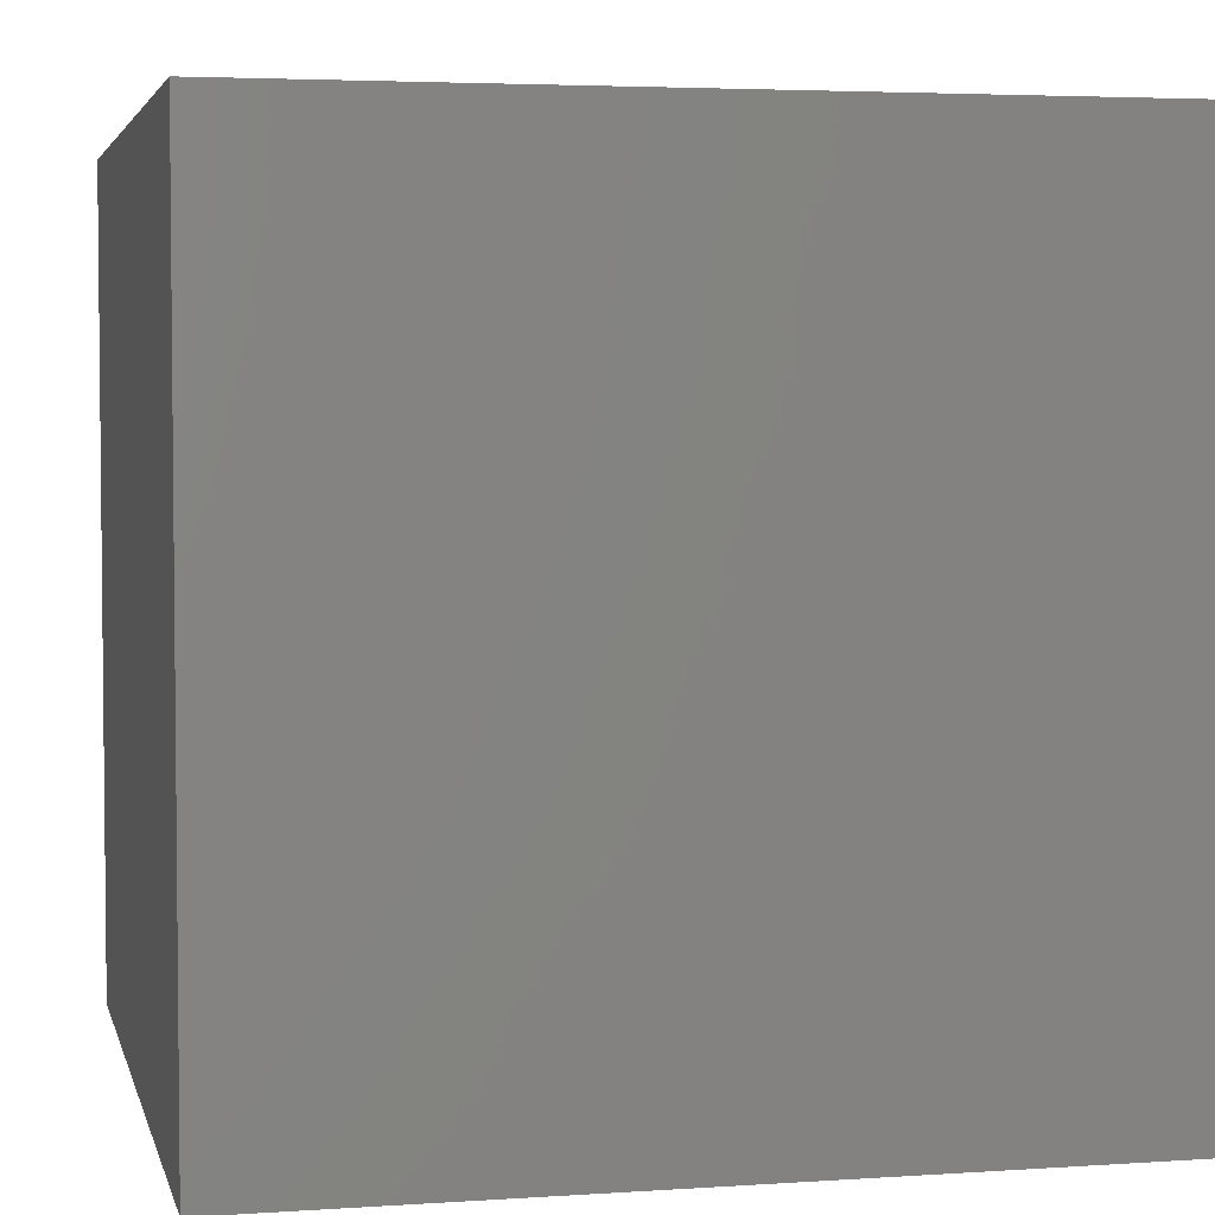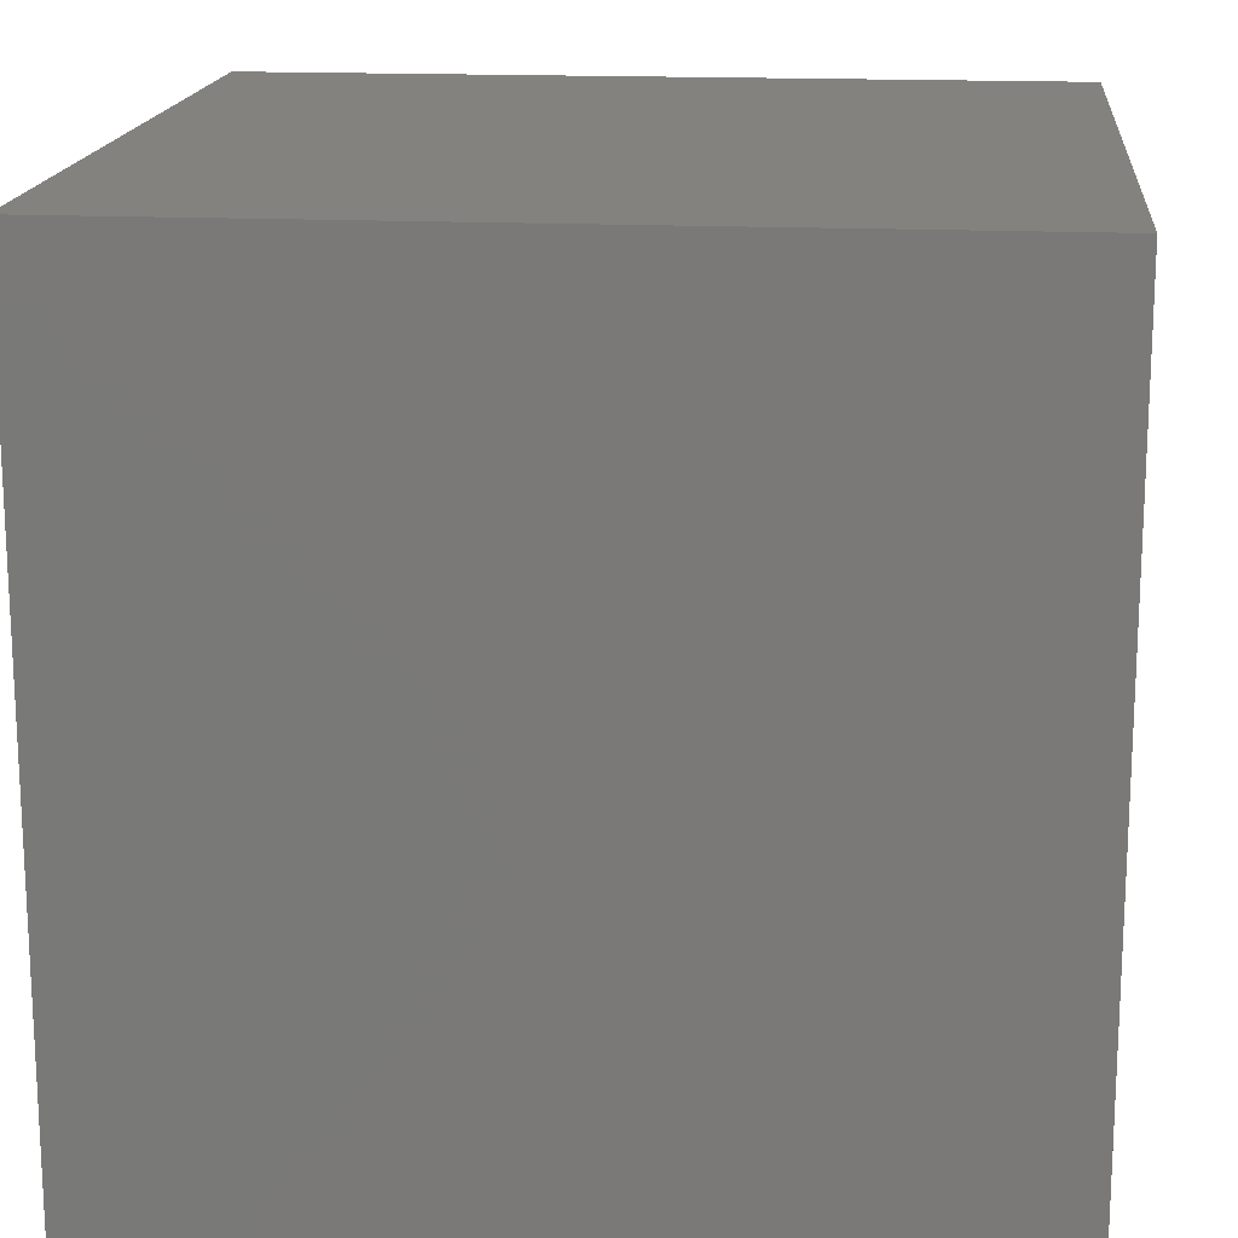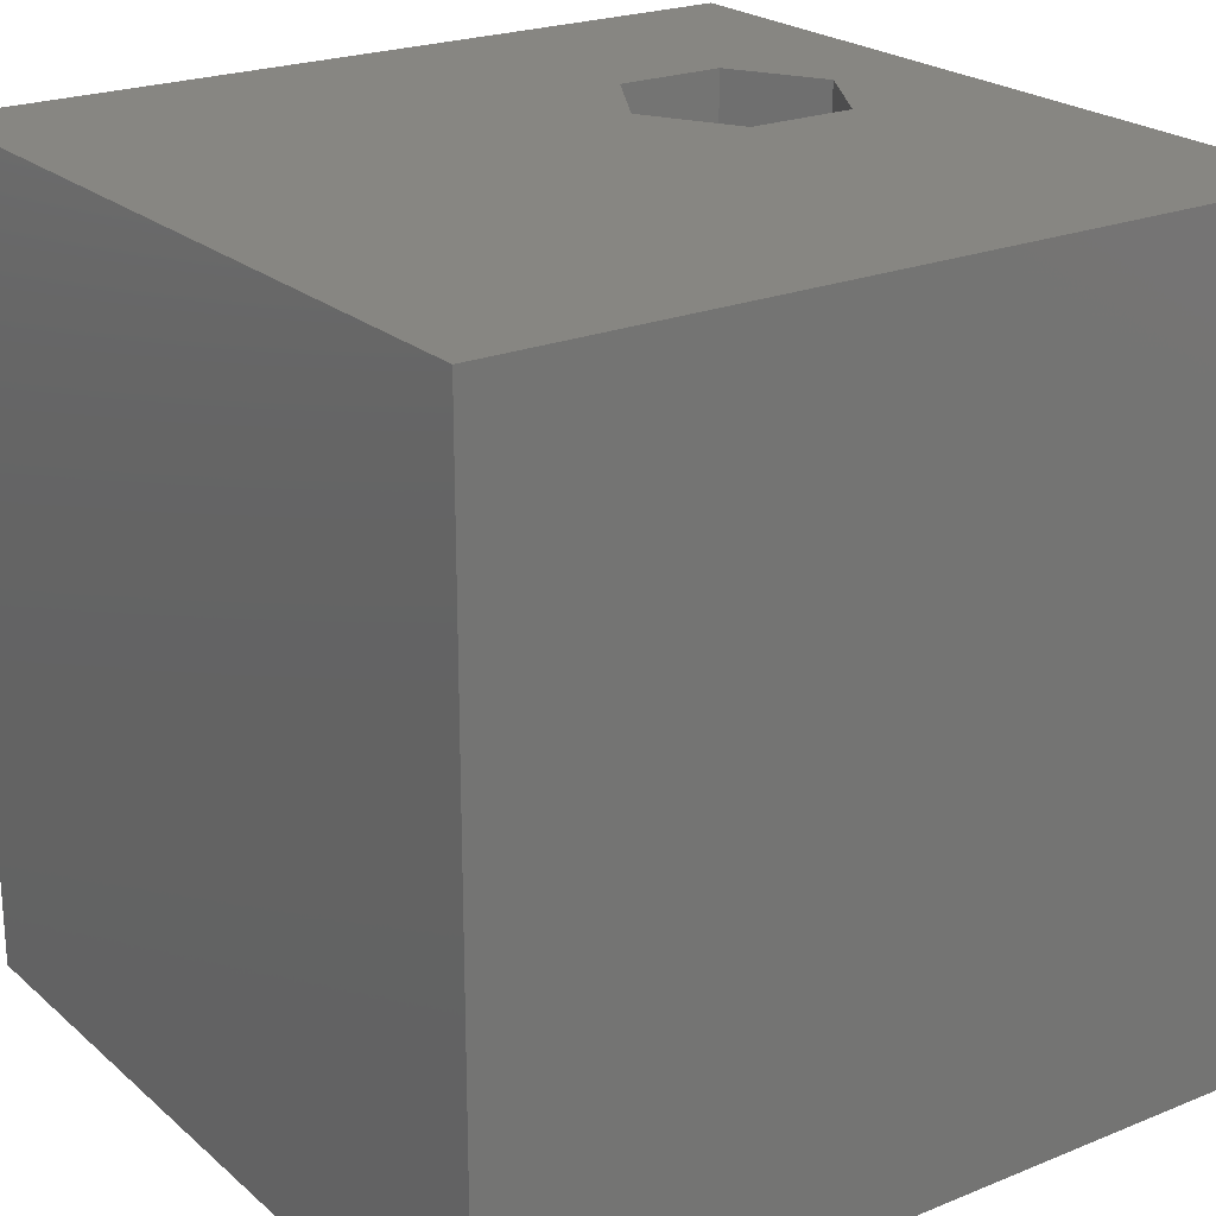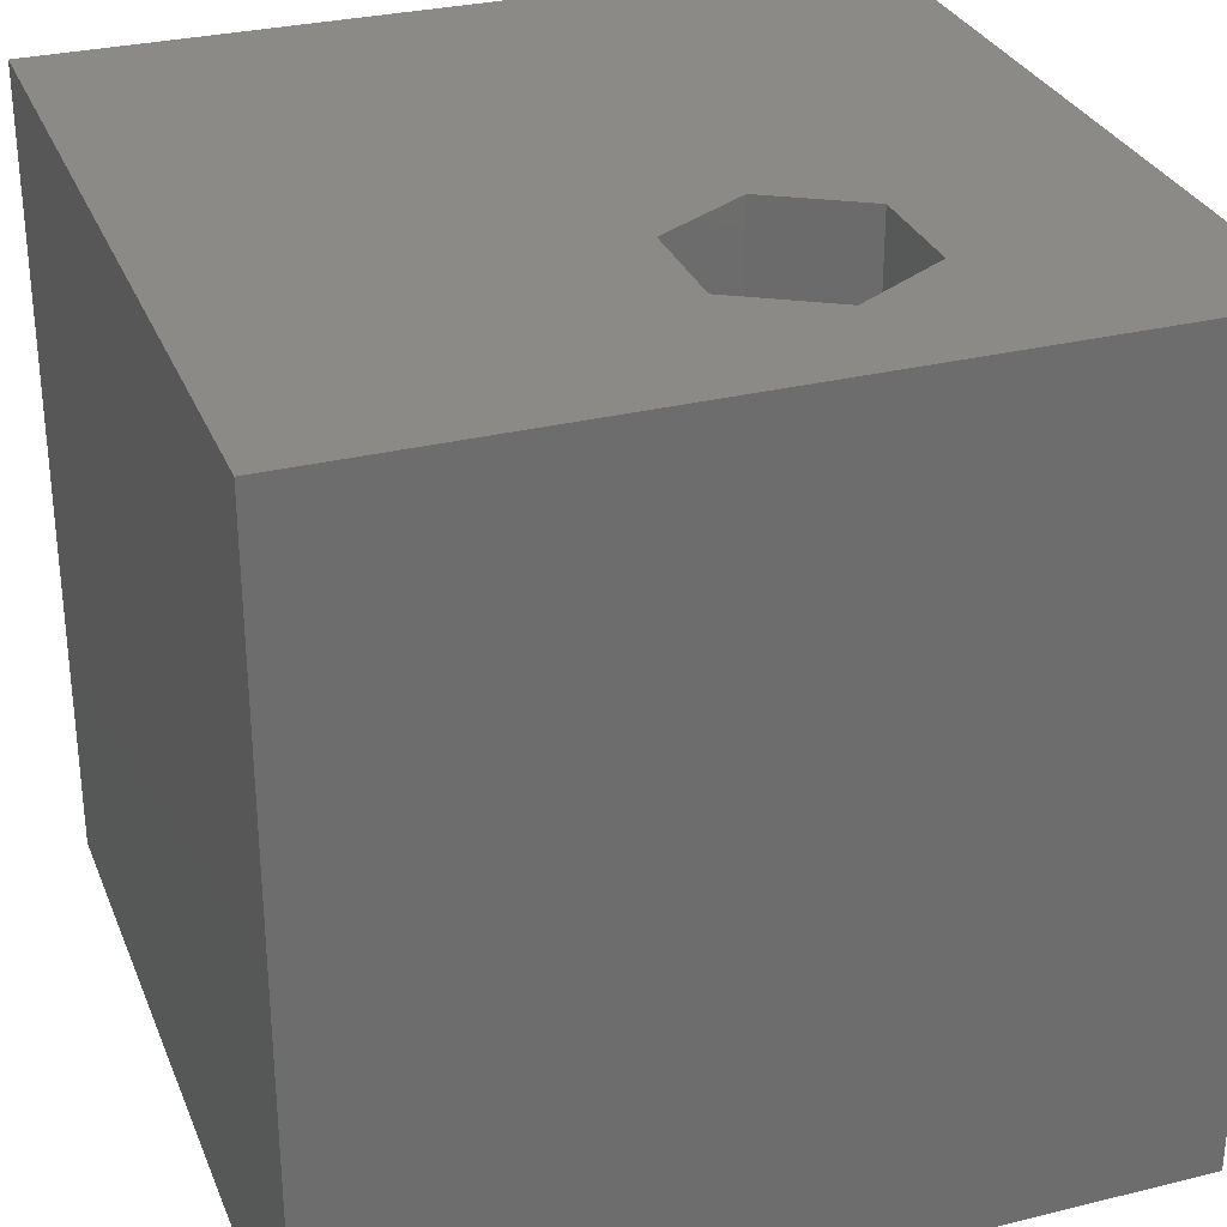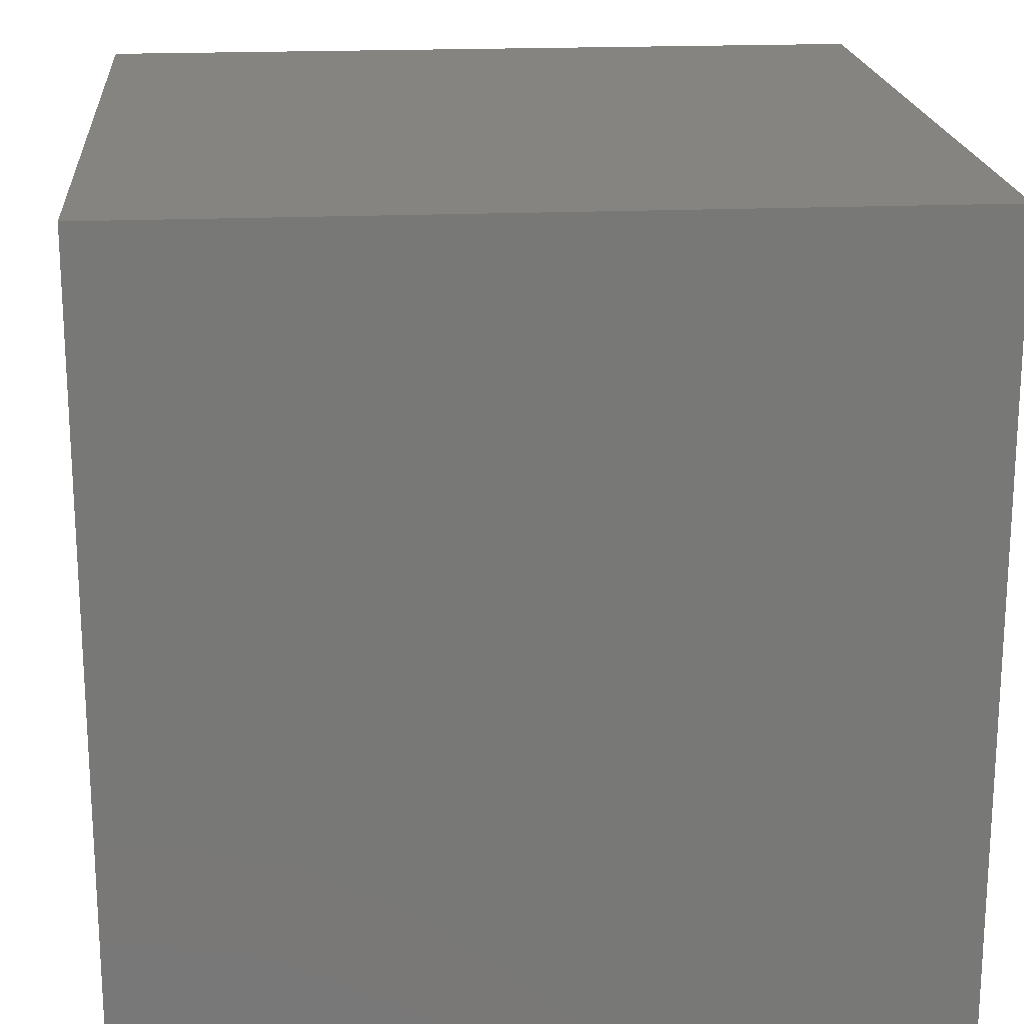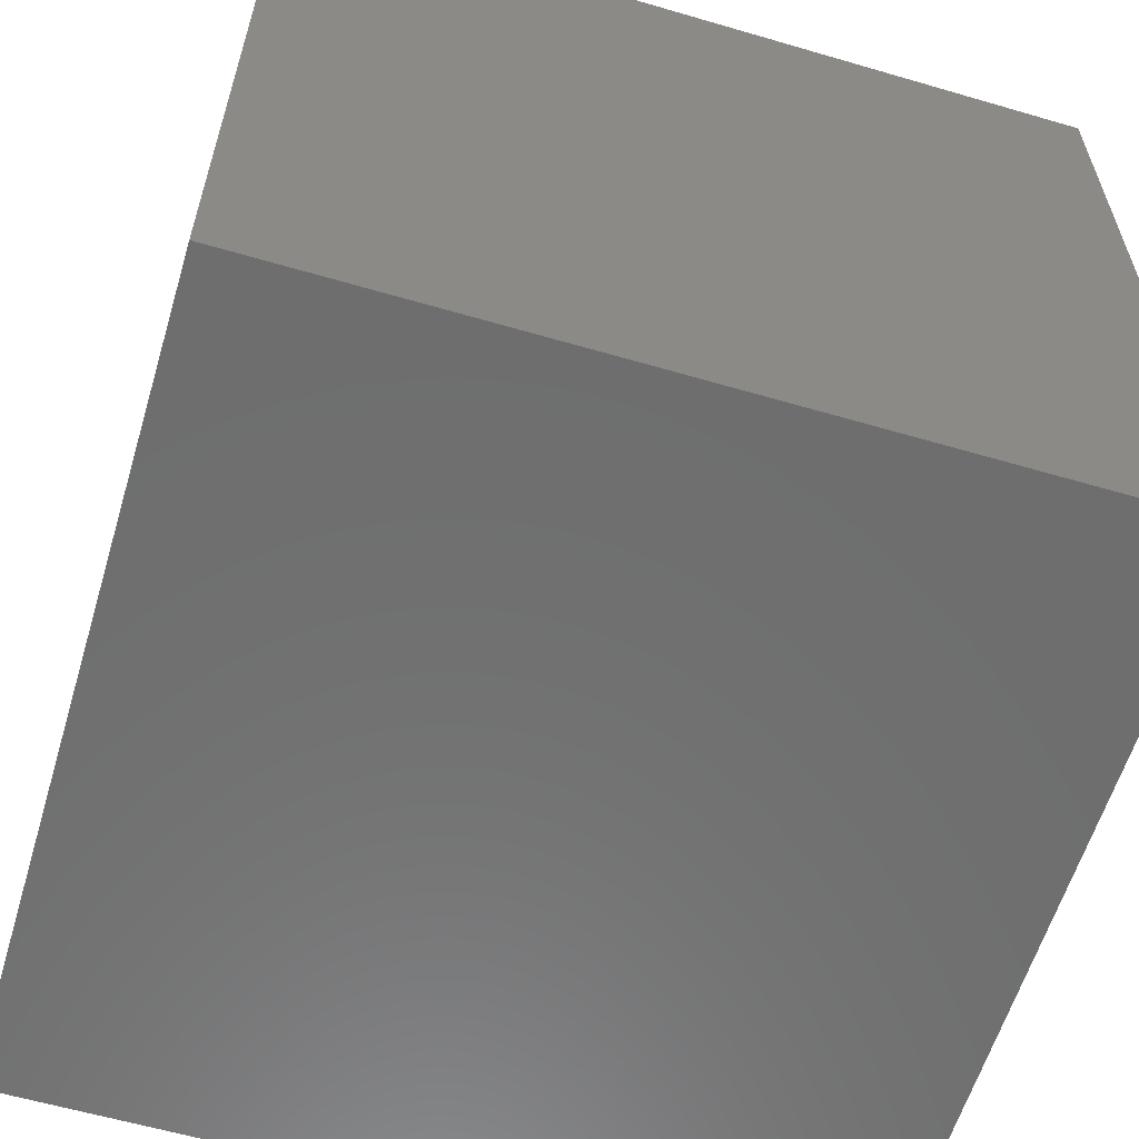
<metadata>
{"format":"stl","ext":"stl","renderer":"f3d","projection":"perspective","resolution":1024,"background":"white","views":[{"elev":3.9,"azim":167.3,"up":"+Y"},{"elev":16.7,"azim":-84.5,"up":"+Y"},{"elev":22.6,"azim":145.1,"up":"+Z"},{"elev":30.3,"azim":-109.6,"up":"+Z"},{"elev":19.4,"azim":85.3,"up":"+Y"},{"elev":-60.1,"azim":-106.7,"up":"+Y"}]}
</metadata>
<code>
# stl→obj: 20 verts, 36 faces
v 0 10 10
v 0 10 0
v 0 0 10
v 0 0 0
v 10 0 10
v 3.335 2.84 10
v 1.992 2.84 10
v 1.32 4.003 10
v 1.992 5.167 10
v 10 10 10
v 3.335 5.167 10
v 4.007 4.003 10
v 10 10 0
v 10 0 0
v 1.32 4.003 3.237
v 1.992 5.167 3.237
v 3.335 5.167 3.237
v 4.007 4.003 3.237
v 3.335 2.84 3.237
v 1.992 2.84 3.237
f 1 2 3
f 3 2 4
f 3 5 6
f 6 7 3
f 3 7 8
f 3 8 1
f 1 8 9
f 1 9 10
f 10 9 11
f 10 11 5
f 5 11 12
f 5 12 6
f 13 10 14
f 14 10 5
f 2 13 4
f 4 13 14
f 10 13 1
f 1 13 2
f 14 5 4
f 4 5 3
f 15 16 8
f 8 16 9
f 16 17 9
f 9 17 11
f 17 18 11
f 11 18 12
f 18 19 12
f 12 19 6
f 19 20 6
f 6 20 7
f 20 15 7
f 7 15 8
f 15 20 16
f 16 20 19
f 16 19 17
f 17 19 18

</code>
